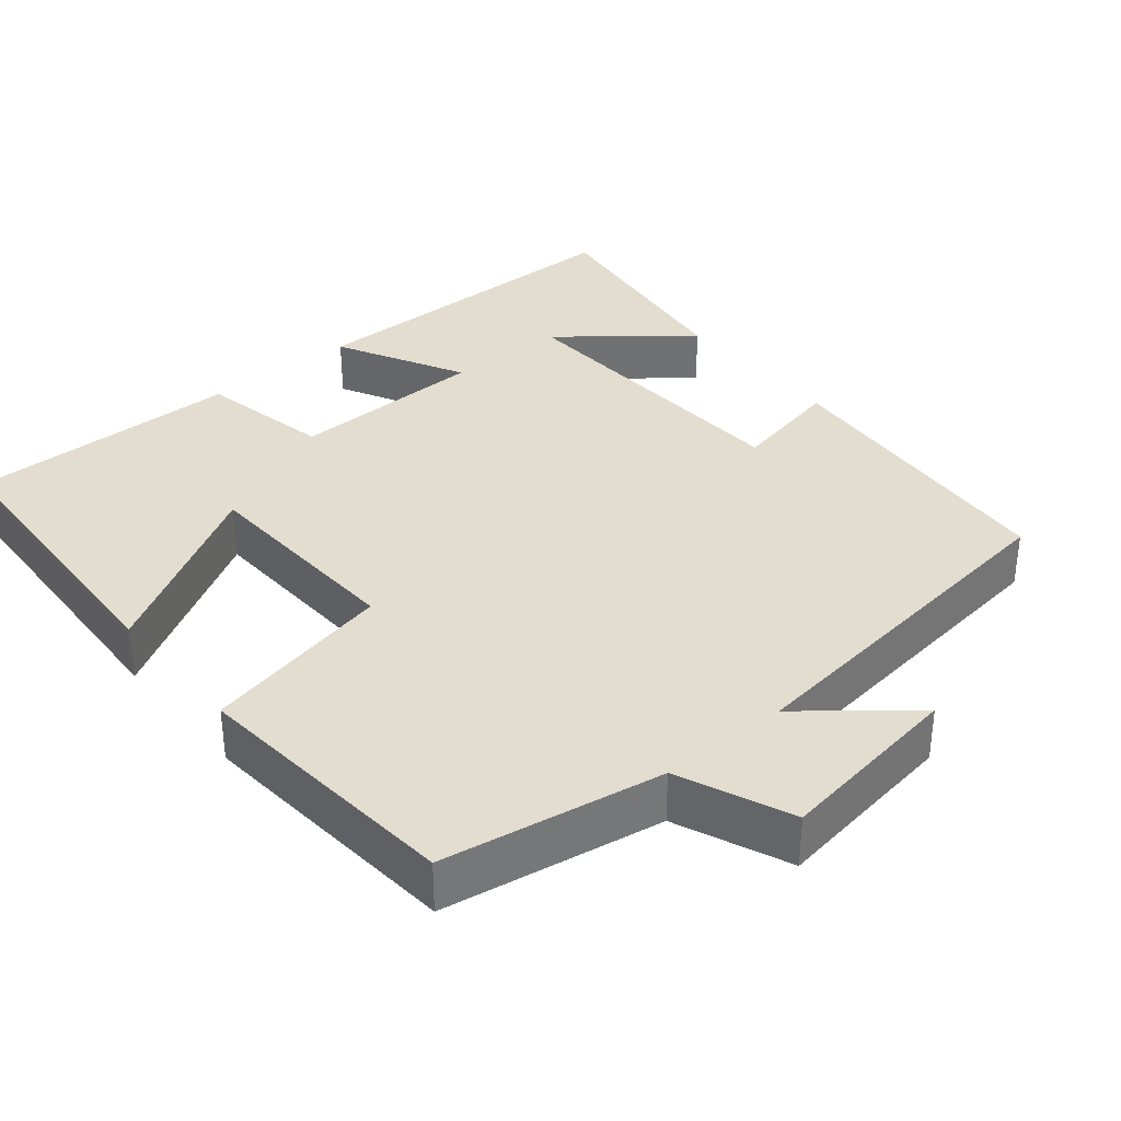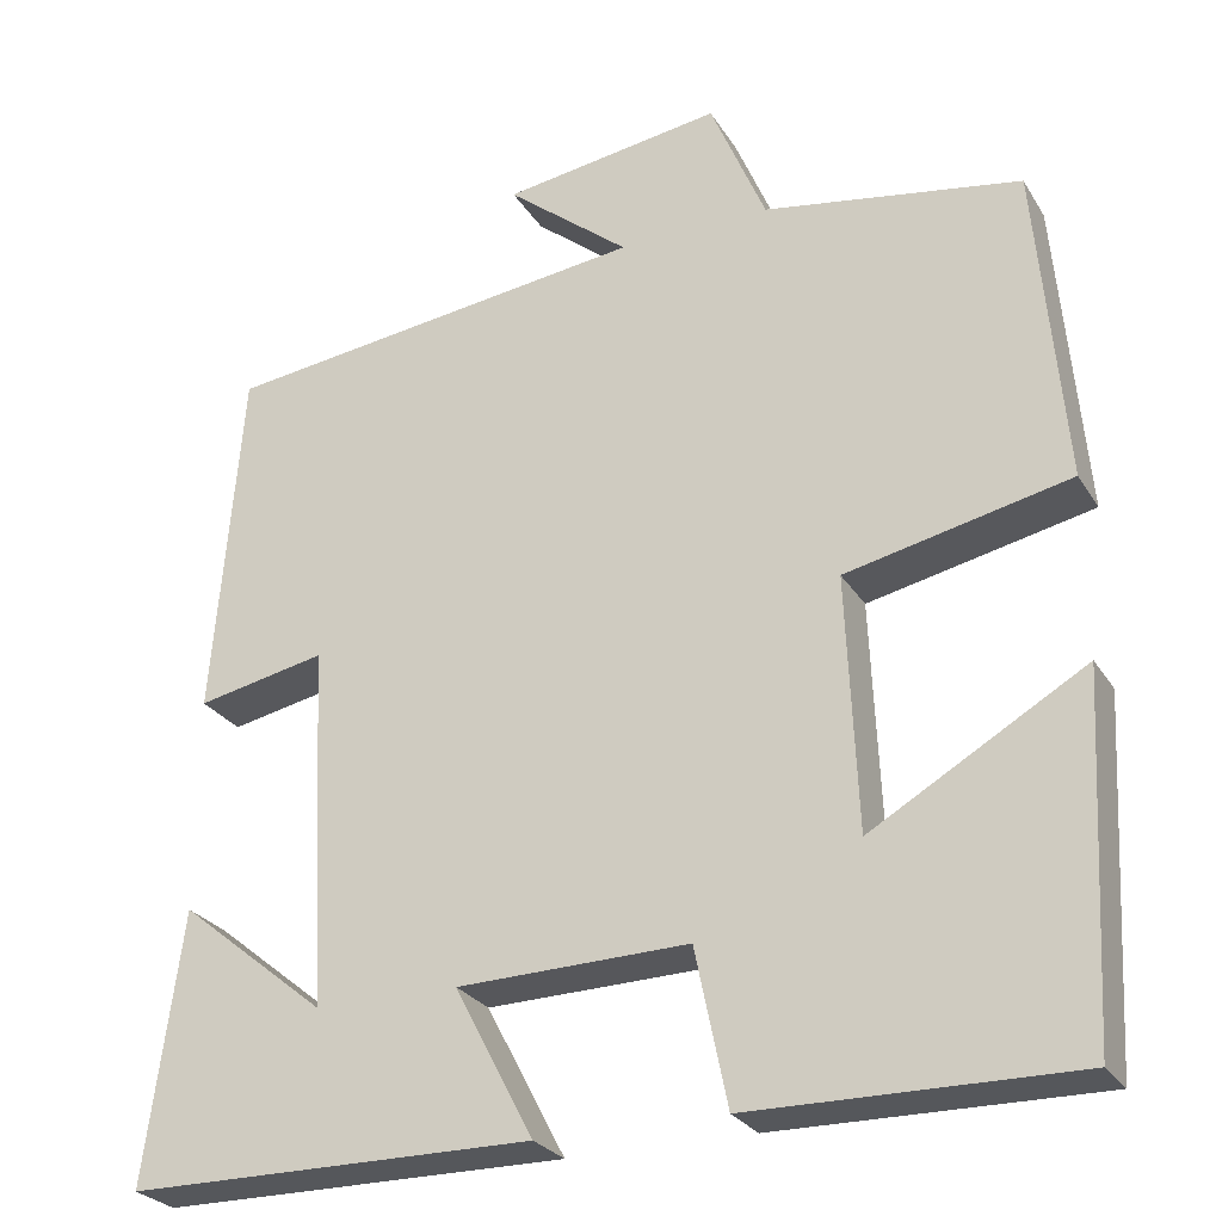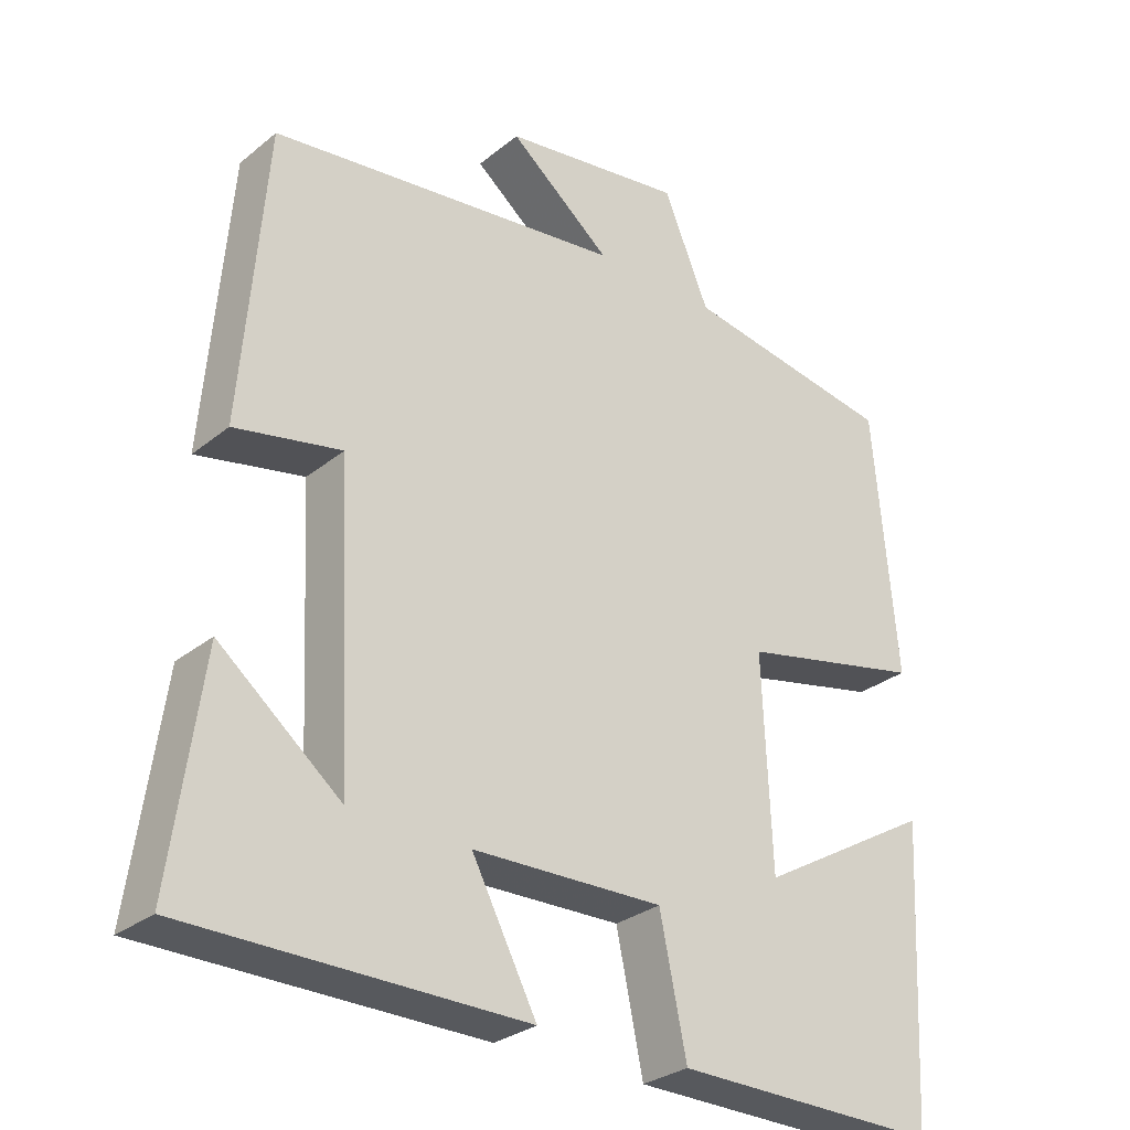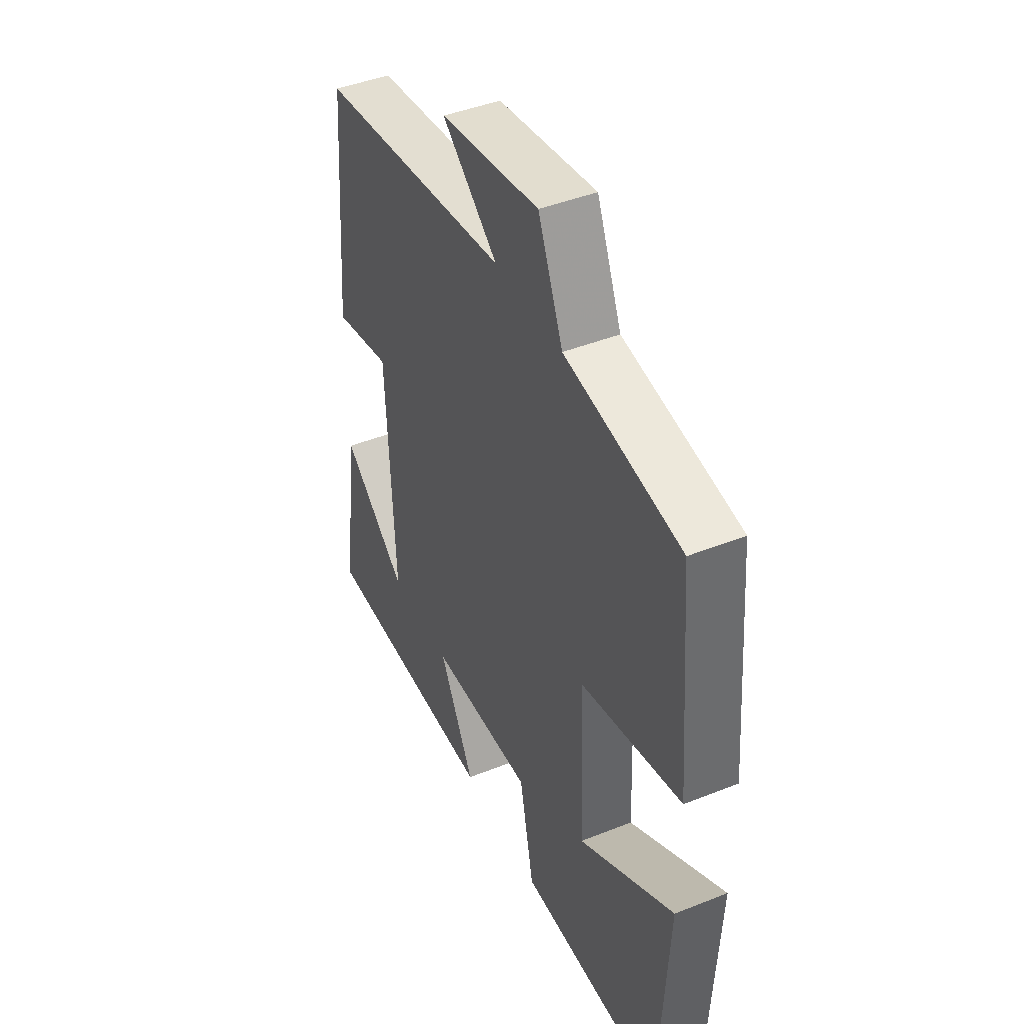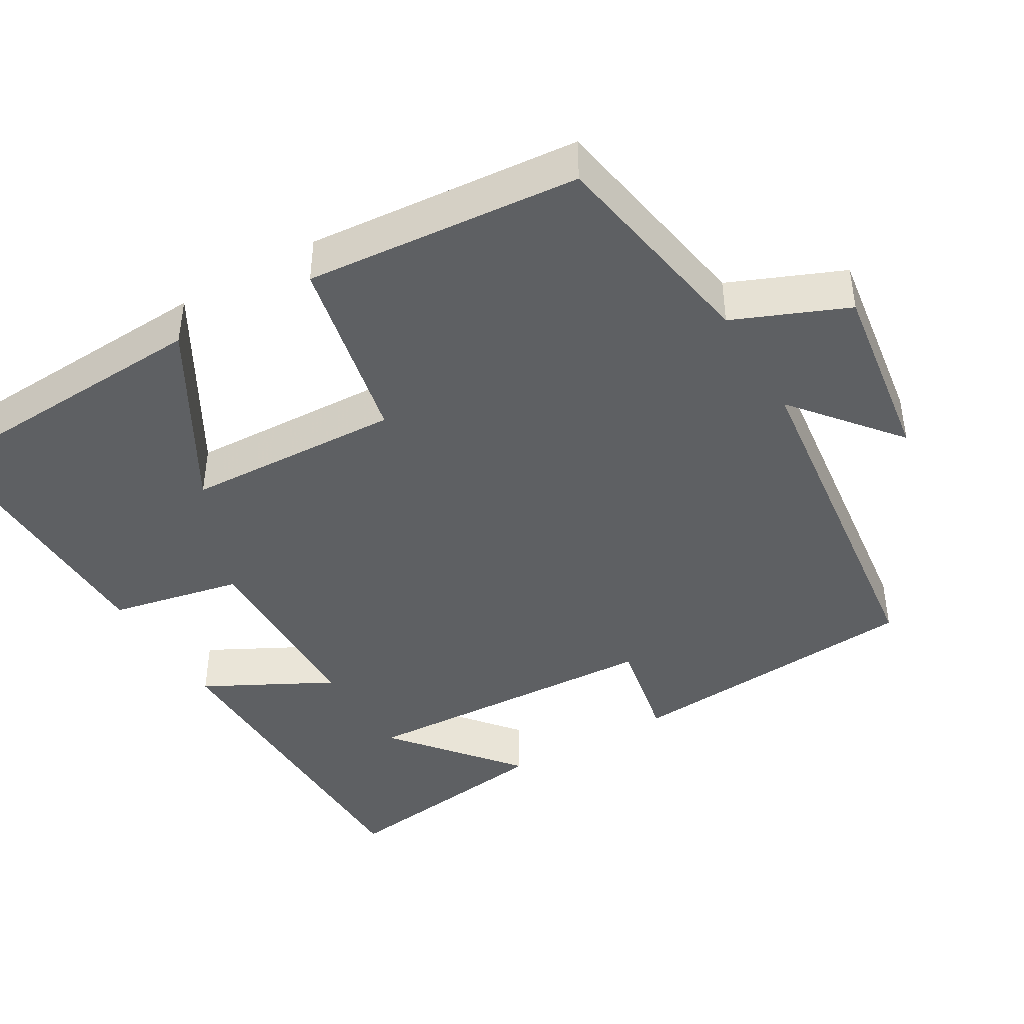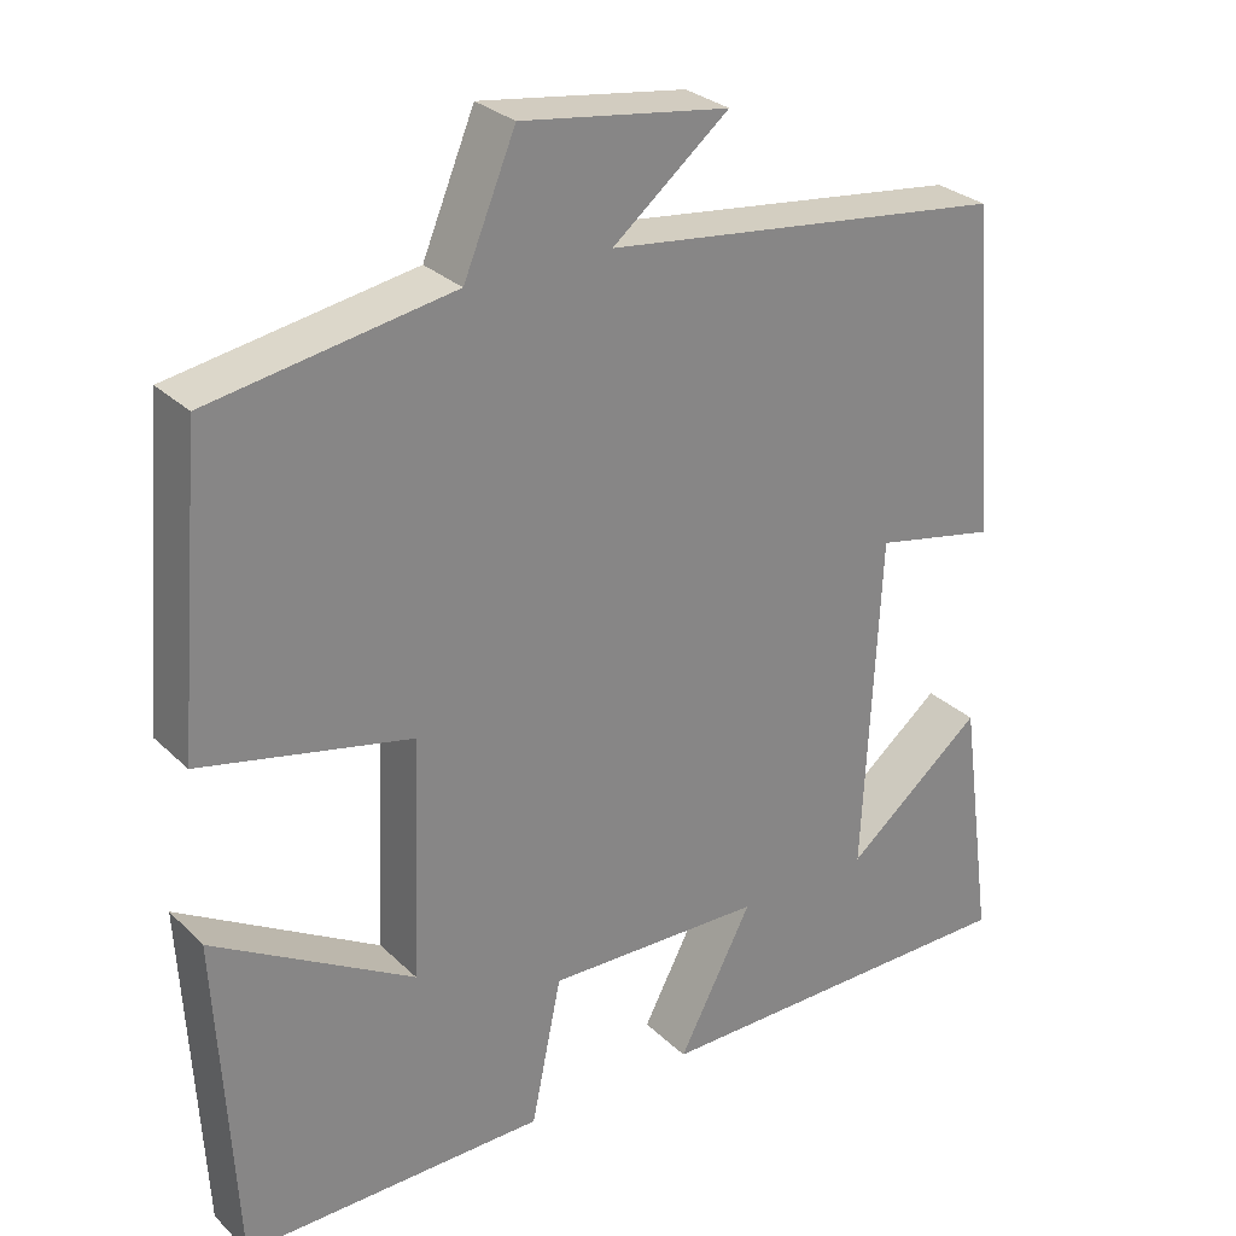
<metadata>
{"format":"obj","ext":"obj","renderer":"f3d","projection":"perspective","resolution":1024,"background":"white","views":[{"elev":35.0,"azim":-39.7,"up":"+Y"},{"elev":-26.8,"azim":-154.8,"up":"+Z"},{"elev":-29.3,"azim":139.7,"up":"+Z"},{"elev":43.9,"azim":-115.1,"up":"+Z"},{"elev":-42.6,"azim":-59.5,"up":"+Y"},{"elev":28.6,"azim":-35.7,"up":"+Z"}]}
</metadata>
<code>
v -0.469 0.07 0.451
v -0.181 0.07 0.5
v -0.119 0.07 0.648
v 0.127 0.07 0.612
v -0.011 0.07 0.5
v 0.468 0.07 0.441
v 0.5 0.07 0.045
v 0.356 0.07 0.074
v 0.336 0.07 -0.33
v 0.5 0.07 -0.197
v 0.541 0.07 -0.497
v 0.087 0.07 -0.5
v 0.175 0.07 -0.332
v -0.083 0.07 -0.326
v -0.119 0.07 -0.5
v -0.479 0.07 -0.504
v -0.5 0.07 -0.108
v -0.262 0.07 -0.246
v -0.25 0.07 0.038
v -0.5 0.07 0.092
v -0.469 0 0.451
v -0.181 0 0.5
v -0.119 0 0.648
v 0.127 0 0.612
v -0.011 0 0.5
v 0.468 0 0.441
v 0.5 0 0.045
v 0.356 0 0.074
v 0.336 0 -0.33
v 0.5 0 -0.197
v 0.541 0 -0.497
v 0.087 0 -0.5
v 0.175 0 -0.332
v -0.083 0 -0.326
v -0.119 0 -0.5
v -0.479 0 -0.504
v -0.5 0 -0.108
v -0.262 0 -0.246
v -0.25 0 0.038
v -0.5 0 0.092
f 19 20 1 2
f 18 19 2 3
f 15 16 17 18
f 14 15 18 3
f 13 14 3
f 11 12 13
f 9 10 11
f 9 11 13
f 8 9 13
f 5 6 7 8
f 5 8 13
f 3 4 5
f 3 5 13
f 22 21 40 39
f 23 22 39 38
f 38 37 36 35
f 23 38 35 34
f 23 34 33
f 33 32 31
f 31 30 29
f 33 31 29
f 33 29 28
f 28 27 26 25
f 33 28 25
f 25 24 23
f 33 25 23
f 1 21 22 2
f 2 22 23 3
f 3 23 24 4
f 4 24 25 5
f 5 25 26 6
f 6 26 27 7
f 7 27 28 8
f 8 28 29 9
f 9 29 30 10
f 10 30 31 11
f 11 31 32 12
f 12 32 33 13
f 13 33 34 14
f 14 34 35 15
f 15 35 36 16
f 16 36 37 17
f 17 37 38 18
f 18 38 39 19
f 19 39 40 20
f 20 40 21 1

</code>
